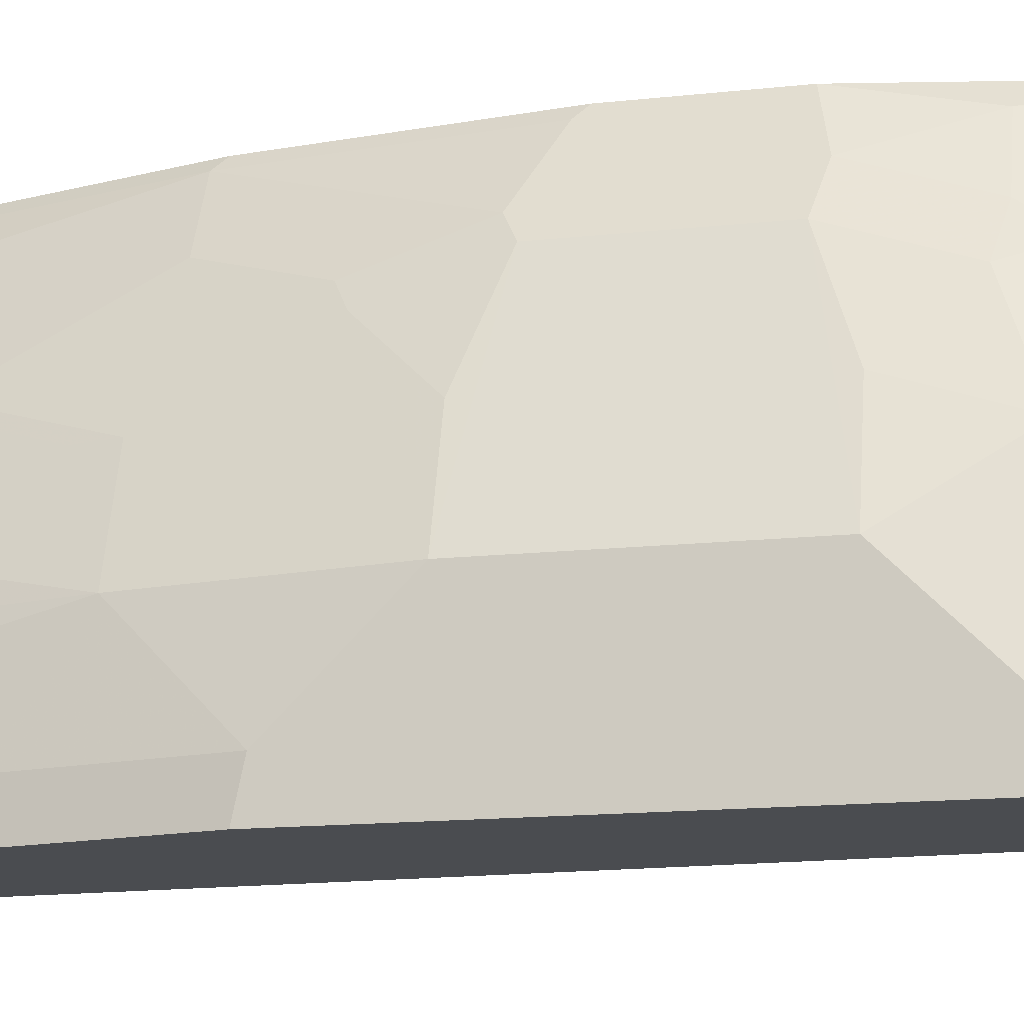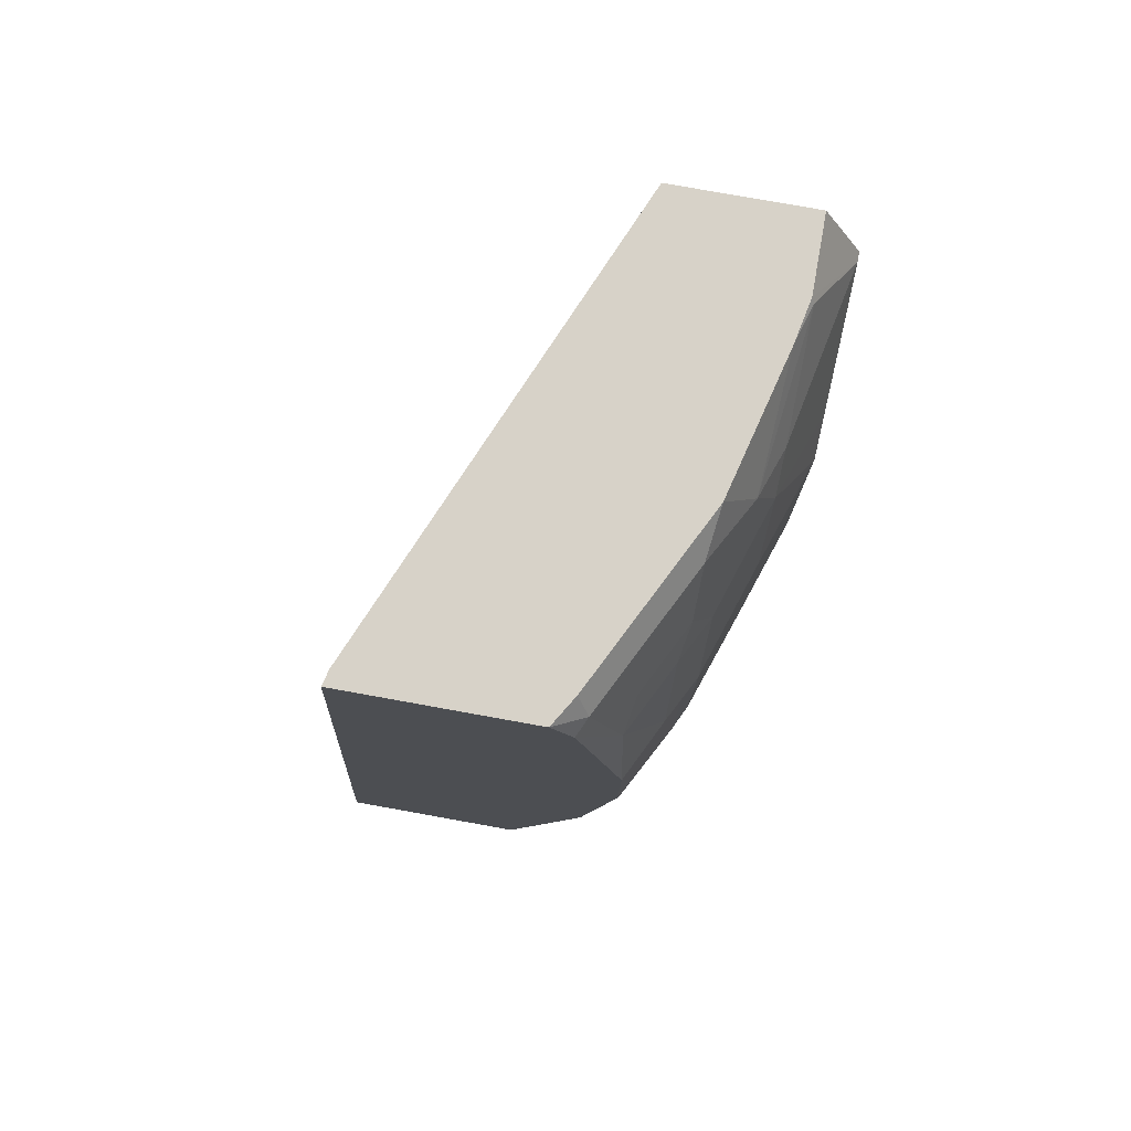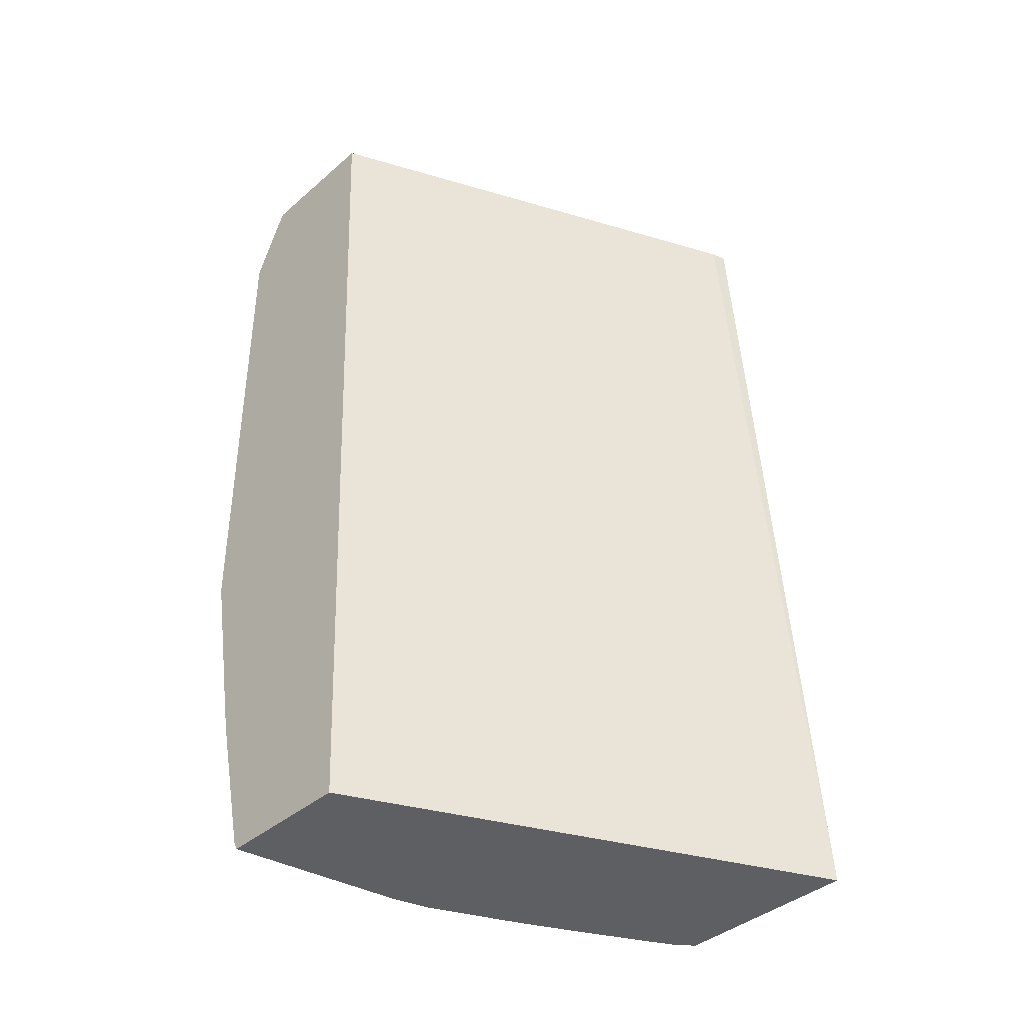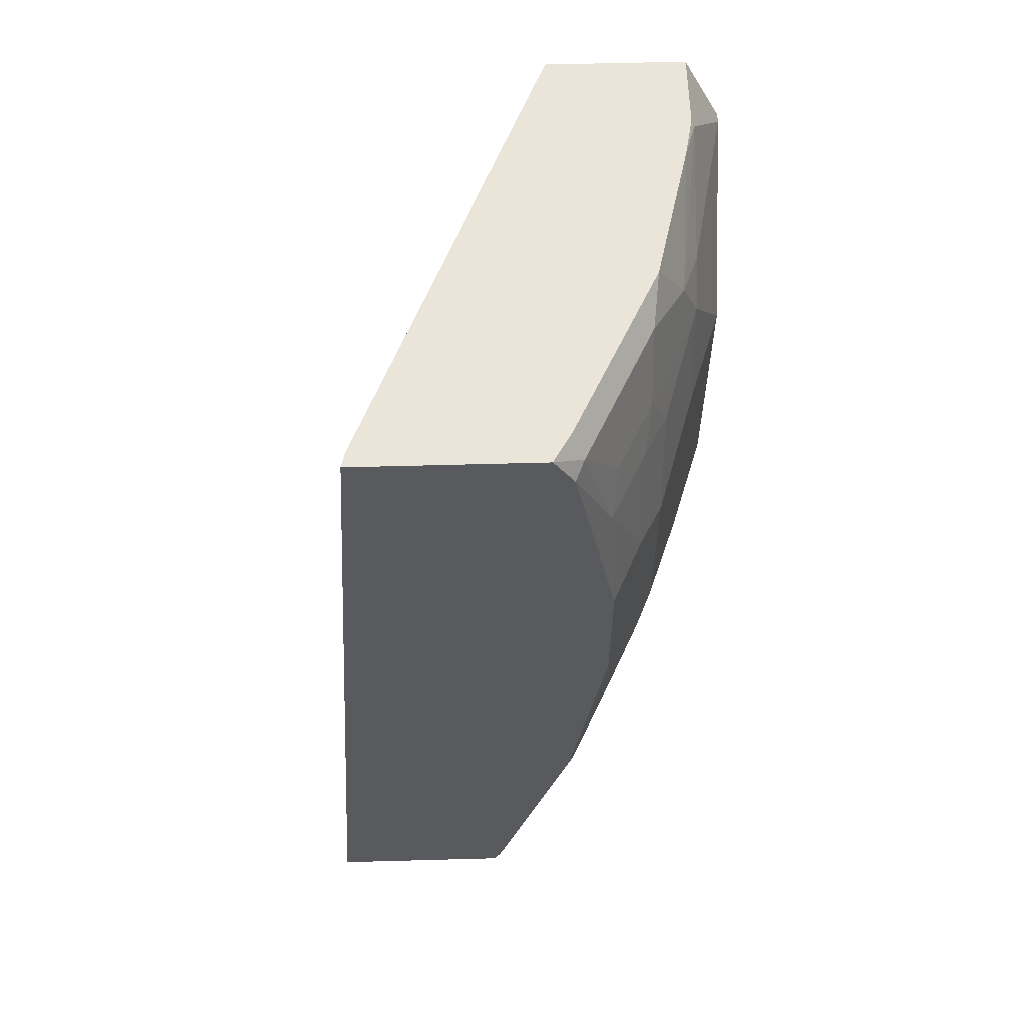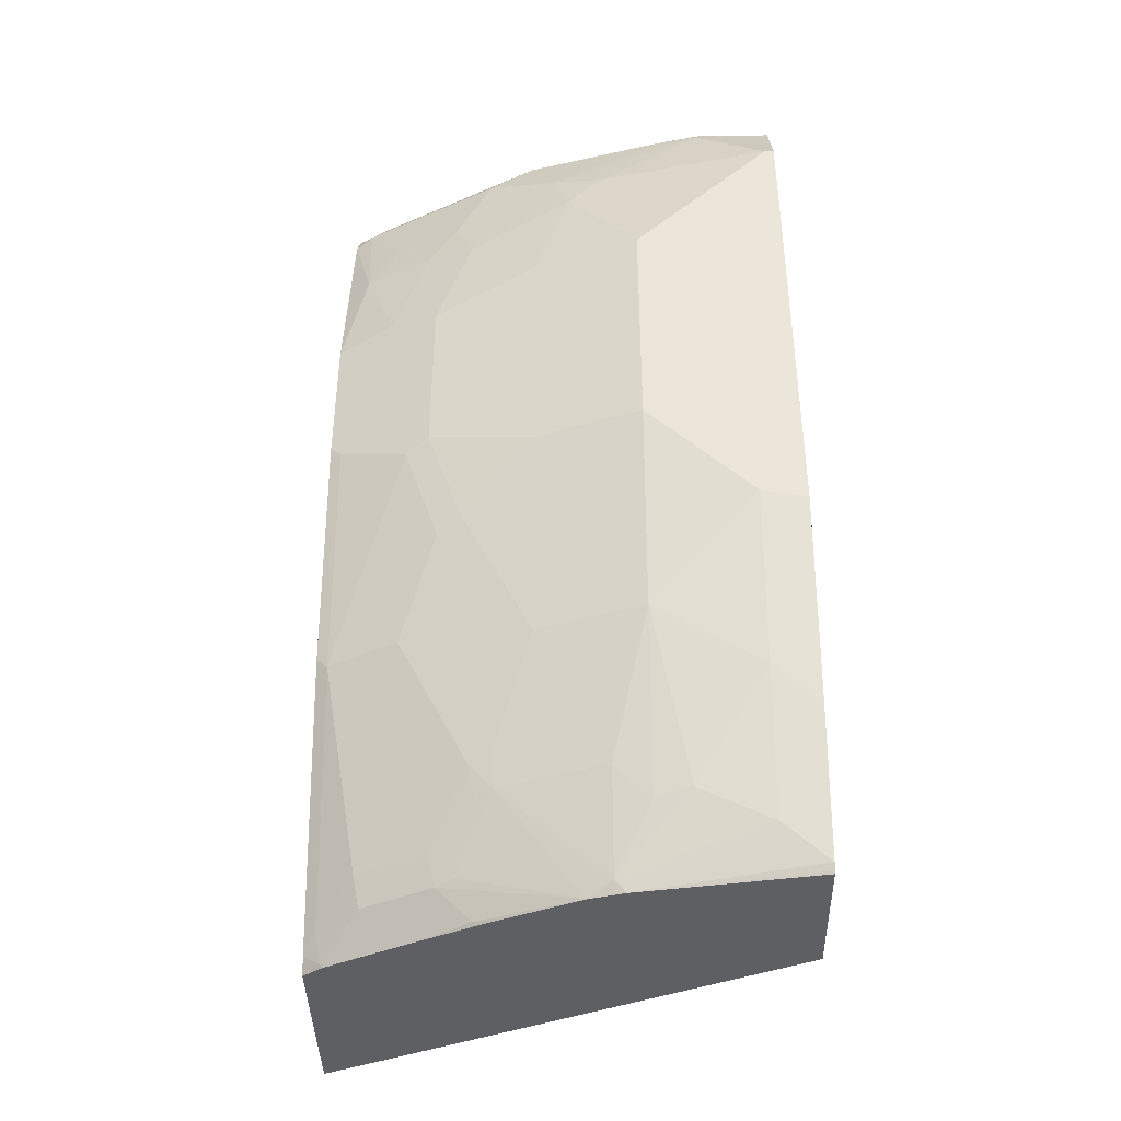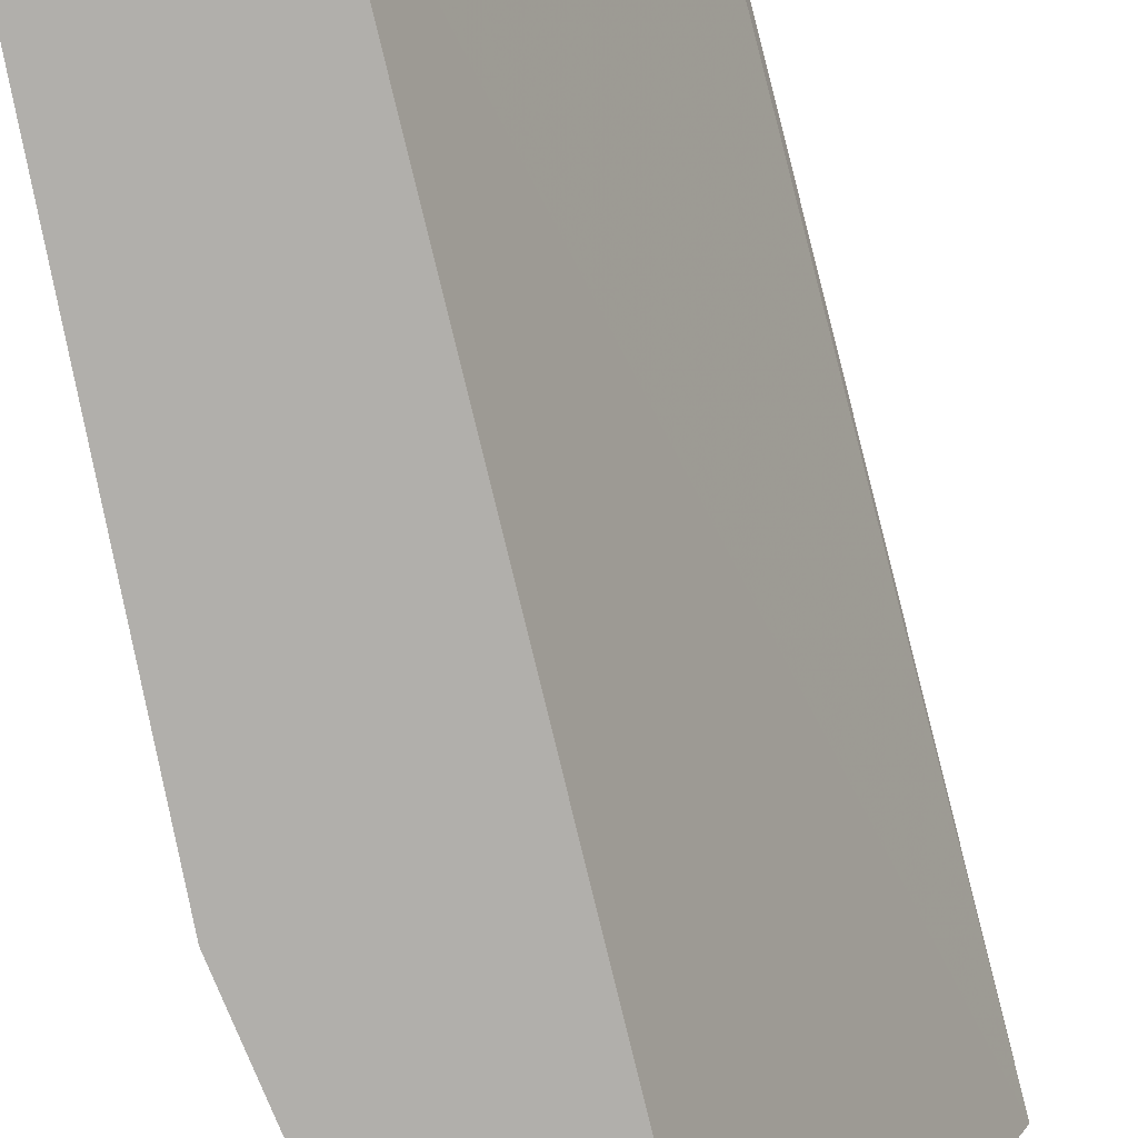
<metadata>
{"format":"obj","ext":"obj","renderer":"f3d","projection":"perspective","resolution":1024,"background":"white","views":[{"elev":-14.7,"azim":103.5,"up":"+Z"},{"elev":77.4,"azim":10.2,"up":"+Y"},{"elev":-39.5,"azim":-133.0,"up":"+Y"},{"elev":58.8,"azim":-1.6,"up":"+Y"},{"elev":-40.6,"azim":91.1,"up":"+Y"},{"elev":-78.2,"azim":-169.2,"up":"+Z"}]}
</metadata>
<code>
v 0.4339 0.03818 0.07023
v 0.4428 0.03818 0.05559
v 0.3424 0.03818 0.07023
v 0.4443 0.02201 0.07023
v 0.4486 0.02635 0.06155
v 0.4867 0.03818 -0.03221
v 0.4838 0.02635 -0.008815
v 0.3442 0.03818 0.06272
v 0.3113 -0.4283 0.07023
v 0.4633 -0.02936 0.05863
v 0.4619 -0.06593 0.07023
v 0.4662 -0.008808 0.04396
v 0.5043 0.03818 -0.1026
v 0.5014 0.008771 -0.044
v 0.4838 -0.008808 0.008777
v 0.5102 -0.01762 -0.05277
v 0.4392 0.03818 -0.1632
v 0.4167 -0.4283 -0.1632
v 0.4058 -0.4283 0.07023
v 0.4809 -0.02936 0.02344
v 0.4663 -0.08812 0.07023
v 0.4809 -0.08214 0.04104
v 0.5087 0.03818 -0.1246
v 0.5102 0.03516 -0.1231
v 0.5072 -0.002964 -0.0557
v 0.5102 -4.127e-05 -0.07036
v 0.4926 -0.0352 -1.906e-05
v 0.5278 -0.05278 -0.1055
v 0.4926 -0.08798 0.01757
v 0.5102 -0.07041 -0.0352
v 0.5278 -0.07041 -0.08796
v 0.5087 0.03818 -0.1632
v 0.487 -0.4283 -0.1632
v 0.4134 -0.4266 0.06155
v 0.4091 -0.4202 0.07023
v 0.4128 -0.4283 0.06089
v 0.4663 -0.1585 0.07023
v 0.4867 -0.09383 0.02932
v 0.5278 -4.127e-05 -0.1583
v 0.4926 -0.1759 0.01757
v 0.5278 -0.1936 -0.08796
v 0.5278 -4.127e-05 -0.1632
v 0.4736 -0.4283 -0.07576
v 0.4878 -0.427 -0.1632
v 0.431 -0.409 0.04396
v 0.4164 -0.4105 0.0645
v 0.4092 -0.4198 0.07023
v 0.4176 -0.4283 0.05171
v 0.4691 -0.1642 0.0645
v 0.4867 -0.1818 0.02932
v 0.4487 -0.2816 0.07023
v 0.4926 -0.2287 -1.906e-05
v 0.5102 -0.1936 -0.0352
v 0.4926 -0.2639 -0.01761
v 0.4926 -0.299 -0.0352
v 0.5102 -0.299 -0.08796
v 0.5278 -0.2463 -0.1407
v 0.5278 -0.2511 -0.1632
v 0.469 -0.4283 -0.05871
v 0.4894 -0.4238 -0.1632
v 0.475 -0.4222 -0.07036
v 0.4691 -0.4281 -0.05862
v 0.4486 -0.409 0.008777
v 0.4339 -0.3929 0.04691
v 0.4515 -0.2873 0.0645
v 0.4178 -0.3897 0.07023
v 0.4351 -0.4283 0.01652
v 0.4867 -0.2346 0.01172
v 0.4444 -0.2966 0.07023
v 0.4867 -0.3049 -0.02346
v 0.475 -0.3518 -0.01761
v 0.4882 -0.3188 -0.0352
v 0.4882 -0.3716 -0.07036
v 0.4882 -0.3892 -0.08796
v 0.4926 -0.387 -0.1055
v 0.5102 -0.3342 -0.1407
v 0.5102 -0.3391 -0.1632
v 0.469 -0.4283 -0.05851
v 0.507 -0.3534 -0.1632
v 0.4926 -0.4046 -0.1407
v 0.4706 -0.3716 -0.01761
v 0.453 -0.4068 -1.906e-05
v 0.4486 -0.4266 -0.008815
v 0.4662 -0.3738 -0.008815
v 0.4515 -0.3929 0.01172
v 0.4515 -0.3577 0.02932
v 0.4691 -0.2873 0.02932
v 0.4479 -0.4283 -0.01014
v 0.4691 -0.3577 -0.005868
v 0.453 -0.4283 -0.02147
f 45 85 64
f 43 44 60
f 43 60 61
f 43 61 62
f 43 62 59
f 45 48 63
f 45 63 85
f 46 64 65
f 52 68 54
f 46 66 47
f 48 67 63
f 49 65 50
f 50 65 68
f 51 69 65
f 54 70 55
f 55 70 71
f 54 68 70
f 46 65 66
f 41 56 57
f 34 45 64
f 41 54 55
f 29 41 31
f 55 71 81
f 29 40 41
f 29 31 30
f 33 44 43
f 34 64 46
f 34 46 47
f 34 47 35
f 34 36 48
f 34 48 45
f 37 49 50
f 37 51 65
f 37 65 49
f 40 50 68
f 40 68 52
f 40 52 53
f 40 53 41
f 41 53 52
f 41 52 54
f 41 55 56
f 55 81 72
f 71 89 81
f 56 72 73
f 63 67 83
f 64 85 89
f 64 89 86
f 64 86 65
f 65 69 66
f 65 86 89
f 65 89 87
f 65 87 68
f 67 88 83
f 68 87 89
f 68 89 70
f 70 89 71
f 72 81 73
f 75 80 76
f 76 79 77
f 78 83 90
f 81 89 84
f 29 50 40
f 83 88 90
f 63 89 85
f 55 72 56
f 63 84 89
f 63 82 81
f 56 73 74
f 56 74 75
f 56 75 76
f 56 76 57
f 57 76 77
f 57 77 58
f 59 62 78
f 60 79 76
f 60 76 80
f 60 80 61
f 61 80 75
f 61 75 74
f 61 74 73
f 61 73 81
f 61 81 62
f 62 81 82
f 62 82 63
f 62 63 83
f 62 83 78
f 63 81 84
f 29 38 50
f 17 32 42
f 28 58 42
f 3 8 9
f 4 10 5
f 4 11 10
f 5 10 12
f 5 12 15
f 5 15 7
f 6 7 14
f 6 14 13
f 2 7 6
f 7 15 16
f 8 17 9
f 9 18 33
f 9 33 43
f 9 43 59
f 9 59 78
f 9 78 90
f 9 90 88
f 9 88 67
f 7 16 14
f 9 67 48
f 2 5 7
f 1 4 5
f 28 42 39
f 1 2 6
f 1 6 13
f 1 13 23
f 1 23 32
f 1 32 17
f 1 17 8
f 1 8 3
f 1 5 2
f 1 3 9
f 1 19 35
f 1 35 47
f 1 47 66
f 1 66 69
f 1 69 51
f 1 51 37
f 1 37 21
f 1 11 4
f 1 9 19
f 9 48 36
f 1 21 11
f 9 17 18
f 17 60 44
f 17 44 33
f 17 33 18
f 19 34 35
f 19 36 34
f 20 22 29
f 20 29 27
f 21 37 50
f 17 79 60
f 21 38 22
f 23 24 39
f 23 39 42
f 23 42 32
f 24 26 39
f 28 31 41
f 28 41 57
f 9 36 19
f 28 57 58
f 22 38 29
f 17 77 79
f 21 50 38
f 17 42 58
f 10 15 12
f 17 58 77
f 10 11 21
f 10 21 22
f 10 22 20
f 13 14 24
f 10 20 15
f 14 16 25
f 14 25 26
f 14 26 24
f 13 24 23
f 15 20 27
f 15 27 16
f 16 28 39
f 16 39 26
f 16 26 25
f 16 27 29
f 16 29 30
f 16 30 31
f 16 31 28

</code>
